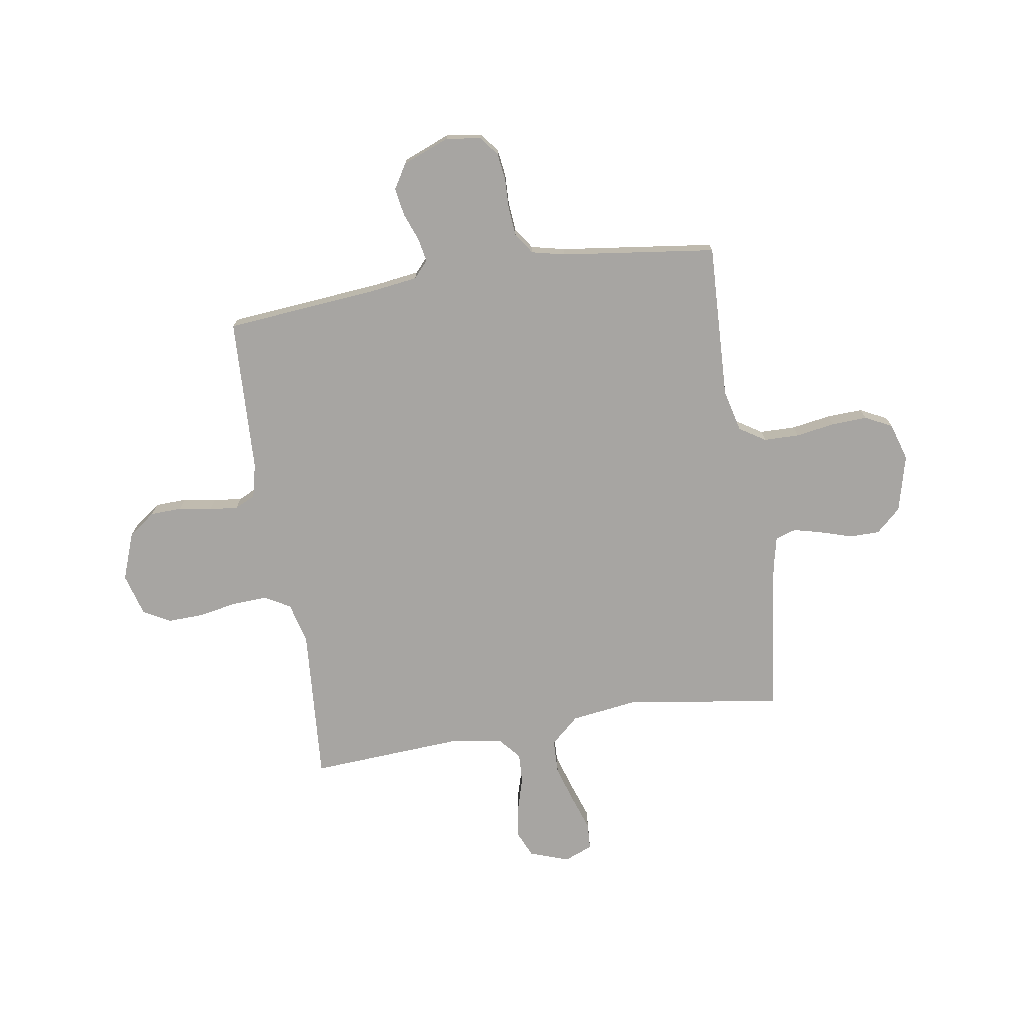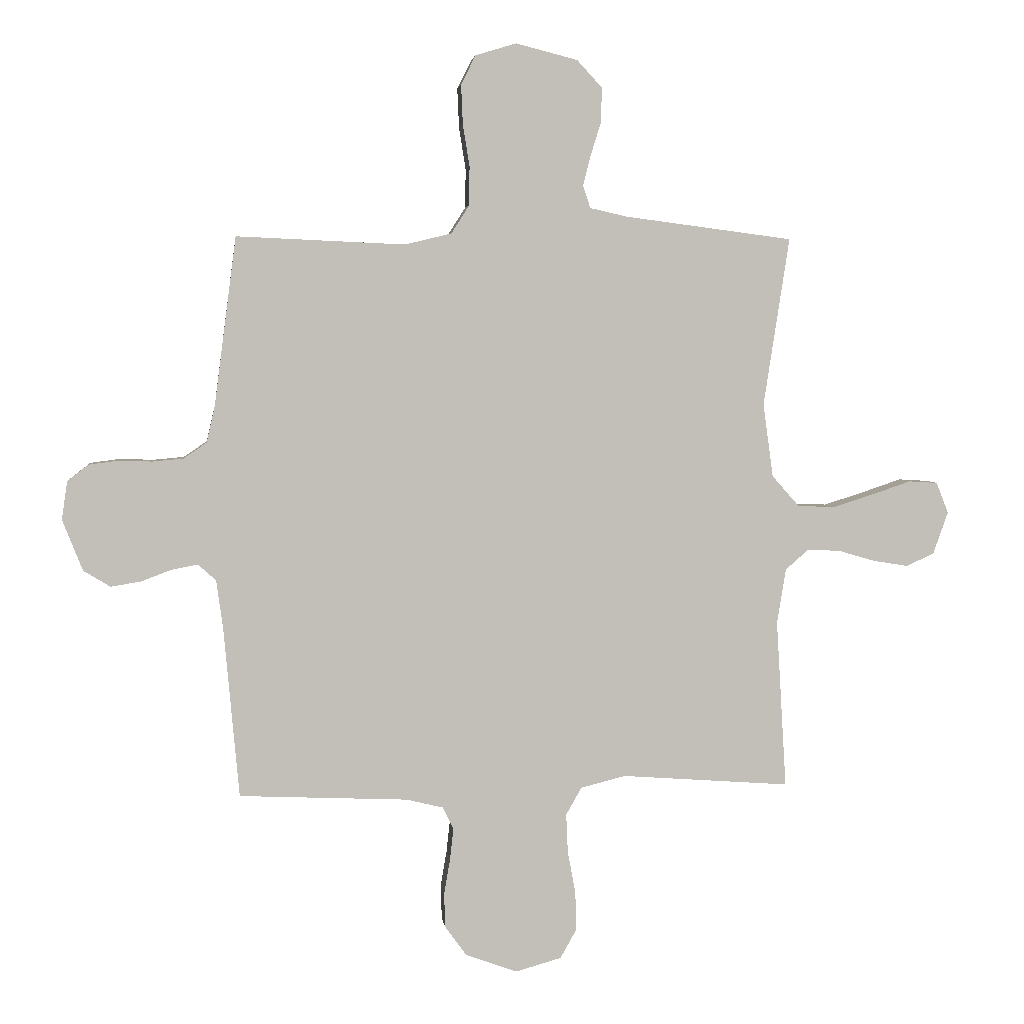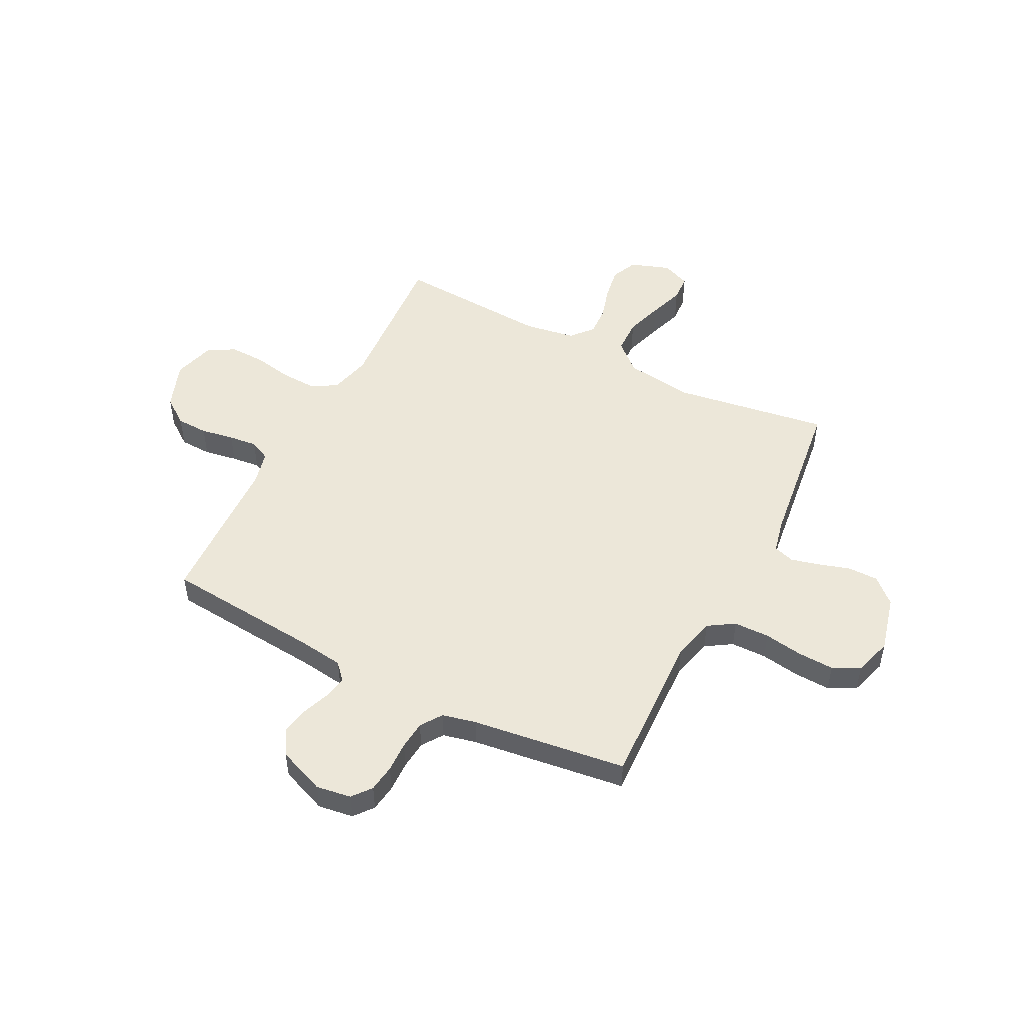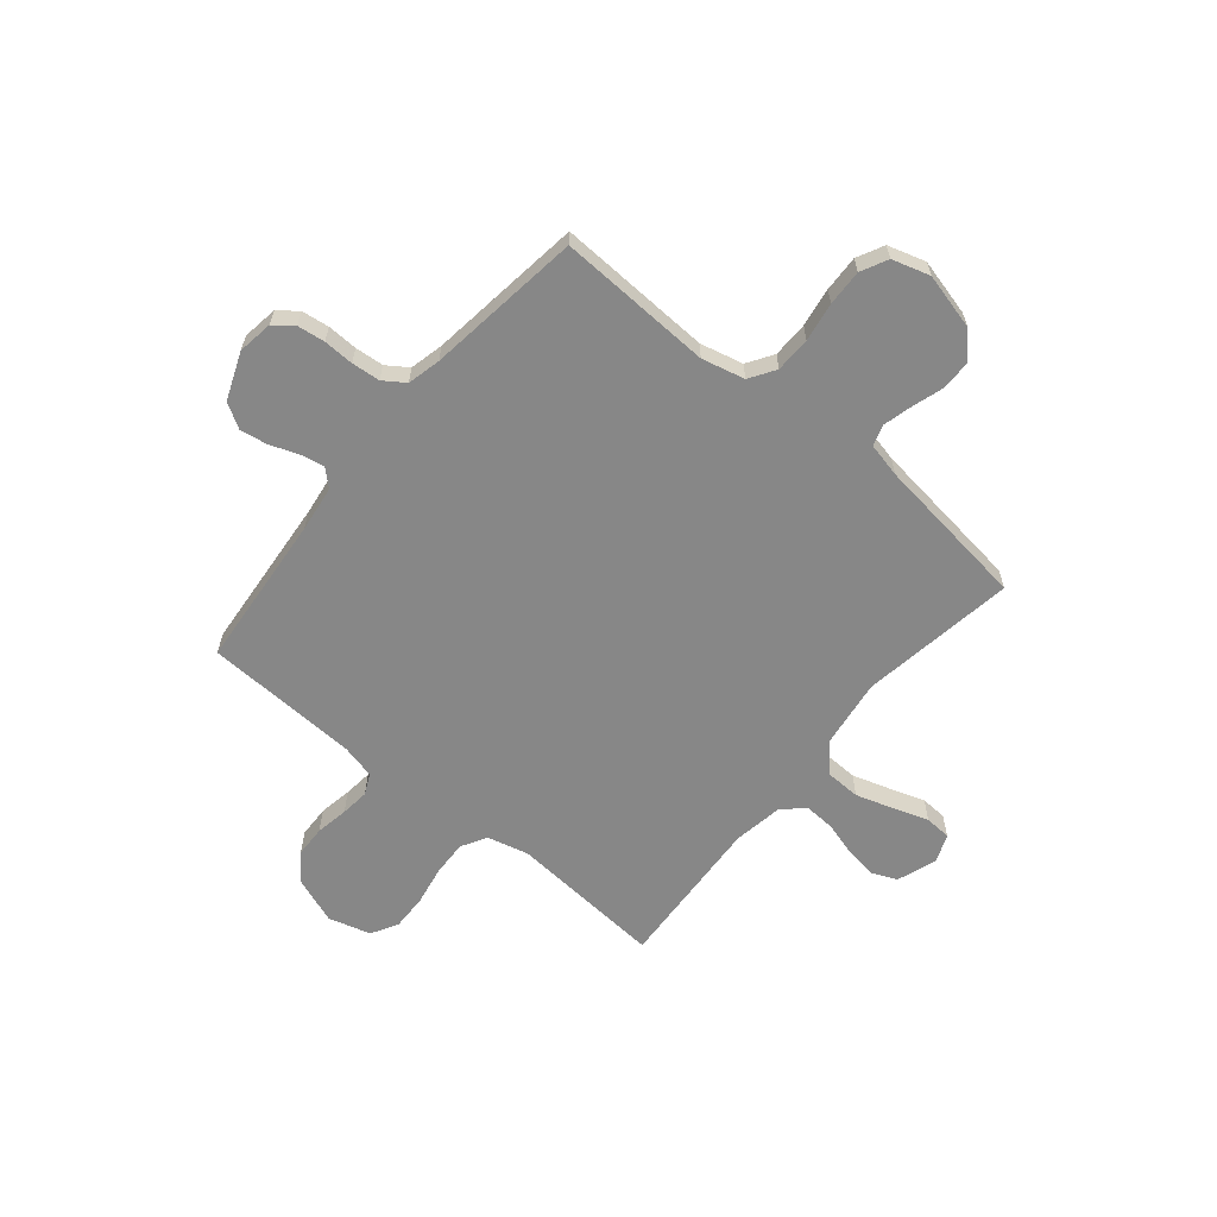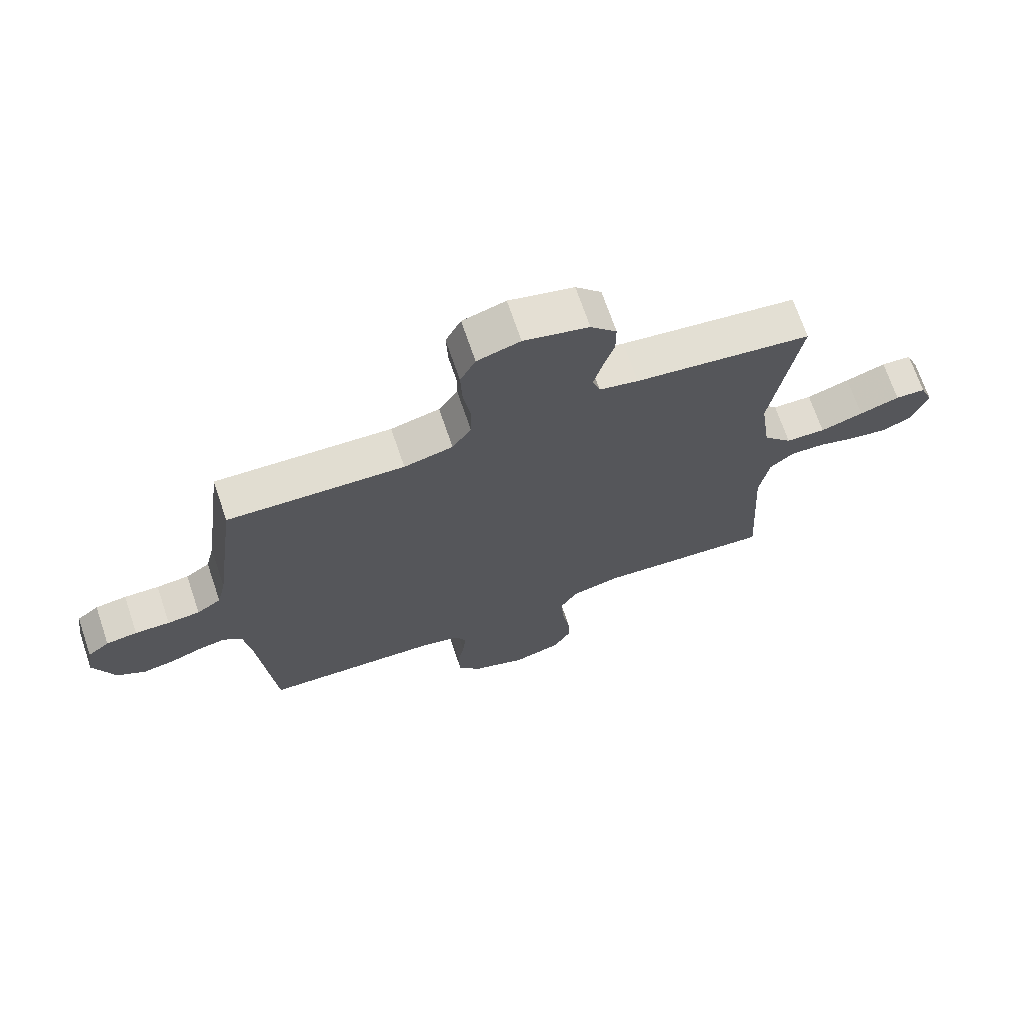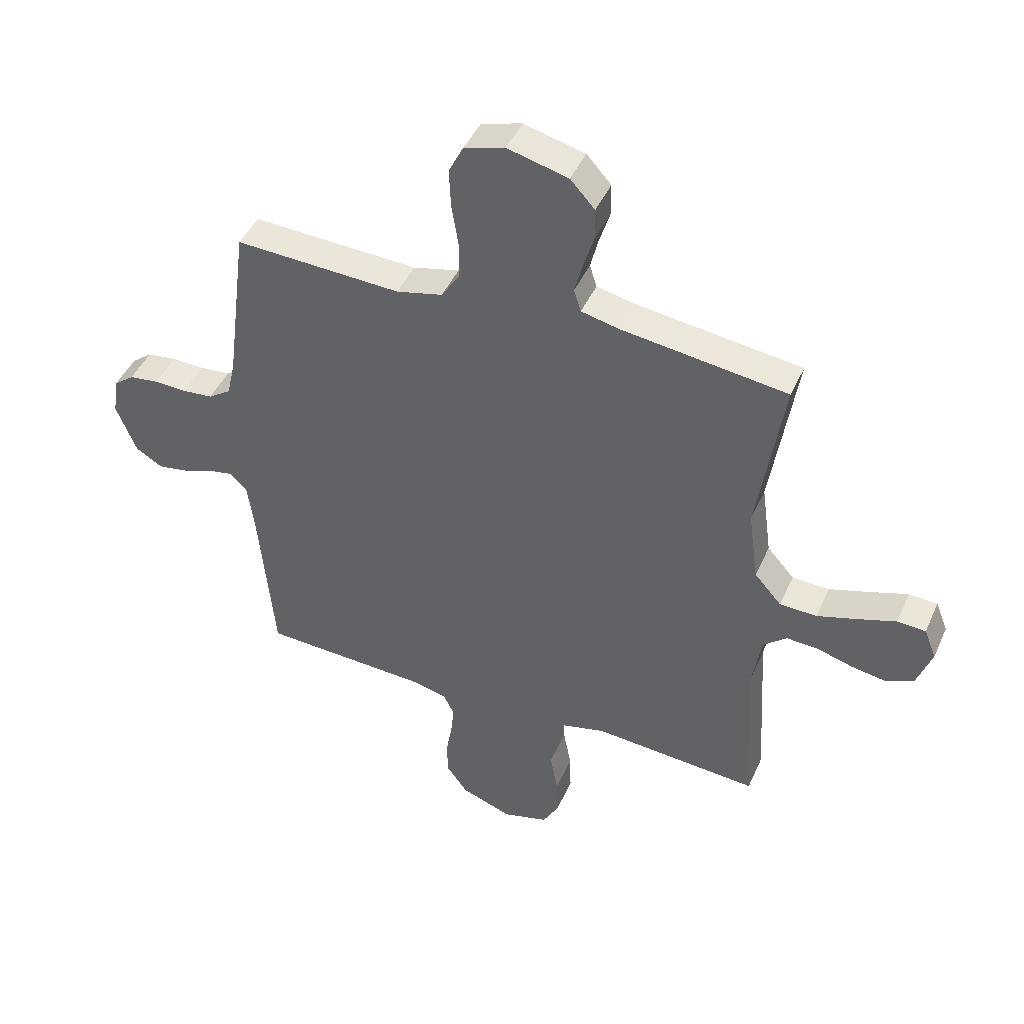
<metadata>
{"format":"obj","ext":"obj","renderer":"f3d","projection":"perspective","resolution":1024,"background":"white","views":[{"elev":-73.9,"azim":-80.9,"up":"+Y"},{"elev":3.8,"azim":-6.8,"up":"+Z"},{"elev":50.0,"azim":-62.8,"up":"+Y"},{"elev":-62.5,"azim":-39.7,"up":"+Y"},{"elev":70.1,"azim":-18.8,"up":"+Z"},{"elev":44.8,"azim":23.1,"up":"+Z"}]}
</metadata>
<code>
v -0.5 0.07 -0.5
v -0.527 0.07 -0.2
v -0.539 0.07 -0.111
v -0.571 0.07 -0.082
v -0.618 0.07 -0.091
v -0.671 0.07 -0.111
v -0.725 0.07 -0.12
v -0.773 0.07 -0.091
v -0.809 0.07 0
v -0.799 0.07 0.068
v -0.762 0.07 0.097
v -0.709 0.07 0.104
v -0.65 0.07 0.102
v -0.595 0.07 0.107
v -0.554 0.07 0.135
v -0.539 0.07 0.2
v -0.5 0.07 0.5
v -0.2 0.07 0.487
v -0.117 0.07 0.507
v -0.085 0.07 0.557
v -0.084 0.07 0.626
v -0.096 0.07 0.701
v -0.099 0.07 0.771
v -0.073 0.07 0.823
v 0 0.07 0.845
v 0.11 0.07 0.817
v 0.154 0.07 0.769
v 0.154 0.07 0.71
v 0.135 0.07 0.649
v 0.121 0.07 0.594
v 0.134 0.07 0.554
v 0.2 0.07 0.539
v 0.5 0.07 0.5
v 0.454 0.07 0.2
v 0.472 0.07 0.069
v 0.521 0.07 0.014
v 0.588 0.07 0.012
v 0.661 0.07 0.035
v 0.729 0.07 0.058
v 0.78 0.07 0.055
v 0.802 0.07 0
v 0.775 0.07 -0.076
v 0.725 0.07 -0.098
v 0.663 0.07 -0.088
v 0.598 0.07 -0.069
v 0.54 0.07 -0.066
v 0.498 0.07 -0.102
v 0.482 0.07 -0.2
v 0.5 0.07 -0.5
v 0.2 0.07 -0.478
v 0.12 0.07 -0.498
v 0.092 0.07 -0.547
v 0.095 0.07 -0.616
v 0.109 0.07 -0.691
v 0.111 0.07 -0.76
v 0.082 0.07 -0.812
v 0 0.07 -0.835
v -0.092 0.07 -0.801
v -0.13 0.07 -0.749
v -0.132 0.07 -0.688
v -0.121 0.07 -0.624
v -0.115 0.07 -0.569
v -0.134 0.07 -0.529
v -0.2 0.07 -0.513
v -0.5 0 -0.5
v -0.527 0 -0.2
v -0.539 0 -0.111
v -0.571 0 -0.082
v -0.618 0 -0.091
v -0.671 0 -0.111
v -0.725 0 -0.12
v -0.773 0 -0.091
v -0.809 0 0
v -0.799 0 0.068
v -0.762 0 0.097
v -0.709 0 0.104
v -0.65 0 0.102
v -0.595 0 0.107
v -0.554 0 0.135
v -0.539 0 0.2
v -0.5 0 0.5
v -0.2 0 0.487
v -0.117 0 0.507
v -0.085 0 0.557
v -0.084 0 0.626
v -0.096 0 0.701
v -0.099 0 0.771
v -0.073 0 0.823
v 0 0 0.845
v 0.11 0 0.817
v 0.154 0 0.769
v 0.154 0 0.71
v 0.135 0 0.649
v 0.121 0 0.594
v 0.134 0 0.554
v 0.2 0 0.539
v 0.5 0 0.5
v 0.454 0 0.2
v 0.472 0 0.069
v 0.521 0 0.014
v 0.588 0 0.012
v 0.661 0 0.035
v 0.729 0 0.058
v 0.78 0 0.055
v 0.802 0 0
v 0.775 0 -0.076
v 0.725 0 -0.098
v 0.663 0 -0.088
v 0.598 0 -0.069
v 0.54 0 -0.066
v 0.498 0 -0.102
v 0.482 0 -0.2
v 0.5 0 -0.5
v 0.2 0 -0.478
v 0.12 0 -0.498
v 0.092 0 -0.547
v 0.095 0 -0.616
v 0.109 0 -0.691
v 0.111 0 -0.76
v 0.082 0 -0.812
v 0 0 -0.835
v -0.092 0 -0.801
v -0.13 0 -0.749
v -0.132 0 -0.688
v -0.121 0 -0.624
v -0.115 0 -0.569
v -0.134 0 -0.529
v -0.2 0 -0.513
f 58 59 60 61
f 58 61 62
f 57 58 62
f 56 57 62
f 53 54 55 56
f 52 53 56 62
f 51 52 62 63
f 48 49 50
f 47 48 50 51
f 42 43 44 45
f 42 45 46
f 41 42 46
f 38 39 40 41
f 37 38 41 46
f 36 37 46 47
f 32 33 34
f 31 32 34 35
f 26 27 28 29
f 26 29 30
f 25 26 30
f 24 25 30 31
f 21 22 23 24
f 20 21 24 31
f 16 17 18
f 15 16 18 19
f 10 11 12 13
f 10 13 14
f 9 10 14
f 8 9 14
f 5 6 7 8
f 4 5 8 14
f 3 4 14 15
f 64 1 2
f 35 36 47 51
f 19 20 31 35
f 35 51 63 64
f 15 19 35 64
f 2 3 15 64
f 125 124 123 122
f 126 125 122
f 126 122 121
f 126 121 120
f 120 119 118 117
f 126 120 117 116
f 127 126 116 115
f 114 113 112
f 115 114 112 111
f 109 108 107 106
f 110 109 106
f 110 106 105
f 105 104 103 102
f 110 105 102 101
f 111 110 101 100
f 98 97 96
f 99 98 96 95
f 93 92 91 90
f 94 93 90
f 94 90 89
f 95 94 89 88
f 88 87 86 85
f 95 88 85 84
f 82 81 80
f 83 82 80 79
f 77 76 75 74
f 78 77 74
f 78 74 73
f 78 73 72
f 72 71 70 69
f 78 72 69 68
f 79 78 68 67
f 66 65 128
f 115 111 100 99
f 99 95 84 83
f 128 127 115 99
f 128 99 83 79
f 128 79 67 66
f 1 65 66 2
f 2 66 67 3
f 3 67 68 4
f 4 68 69 5
f 5 69 70 6
f 6 70 71 7
f 7 71 72 8
f 8 72 73 9
f 9 73 74 10
f 10 74 75 11
f 11 75 76 12
f 12 76 77 13
f 13 77 78 14
f 14 78 79 15
f 15 79 80 16
f 16 80 81 17
f 17 81 82 18
f 18 82 83 19
f 19 83 84 20
f 20 84 85 21
f 21 85 86 22
f 22 86 87 23
f 23 87 88 24
f 24 88 89 25
f 25 89 90 26
f 26 90 91 27
f 27 91 92 28
f 28 92 93 29
f 29 93 94 30
f 30 94 95 31
f 31 95 96 32
f 32 96 97 33
f 33 97 98 34
f 34 98 99 35
f 35 99 100 36
f 36 100 101 37
f 37 101 102 38
f 38 102 103 39
f 39 103 104 40
f 40 104 105 41
f 41 105 106 42
f 42 106 107 43
f 43 107 108 44
f 44 108 109 45
f 45 109 110 46
f 46 110 111 47
f 47 111 112 48
f 48 112 113 49
f 49 113 114 50
f 50 114 115 51
f 51 115 116 52
f 52 116 117 53
f 53 117 118 54
f 54 118 119 55
f 55 119 120 56
f 56 120 121 57
f 57 121 122 58
f 58 122 123 59
f 59 123 124 60
f 60 124 125 61
f 61 125 126 62
f 62 126 127 63
f 63 127 128 64
f 64 128 65 1

</code>
